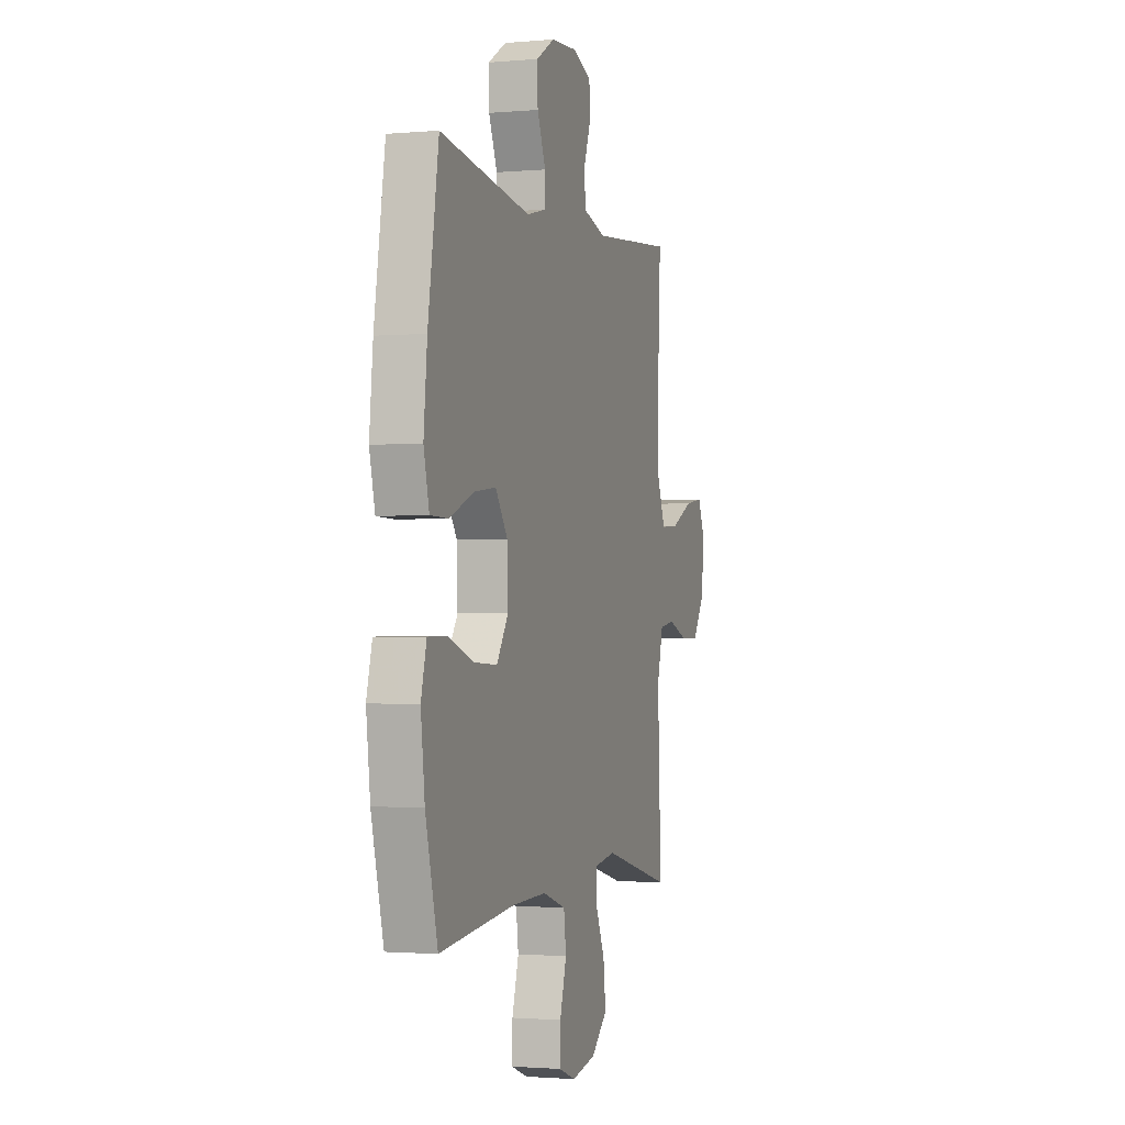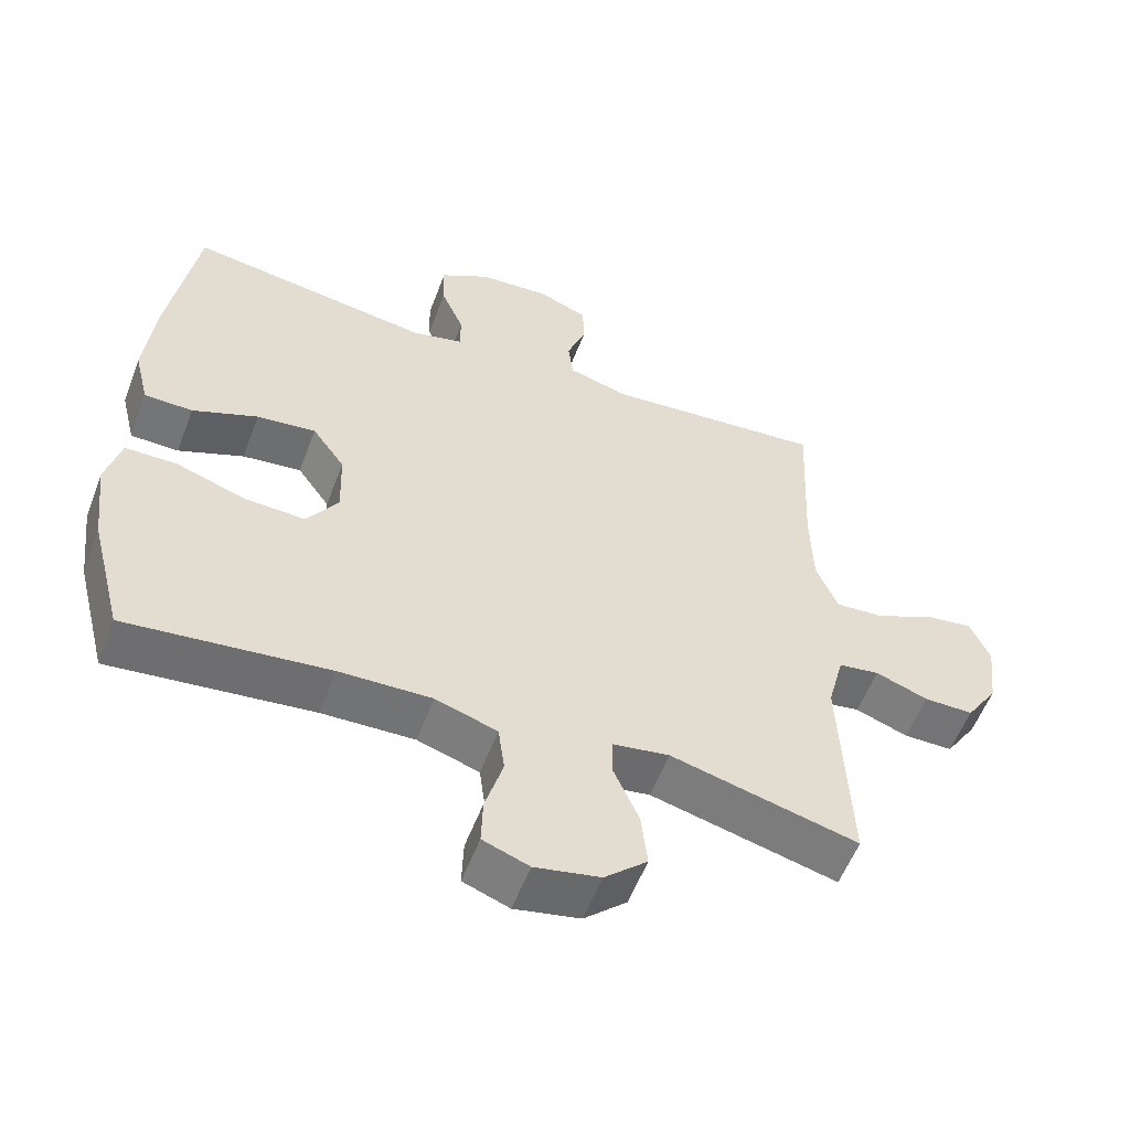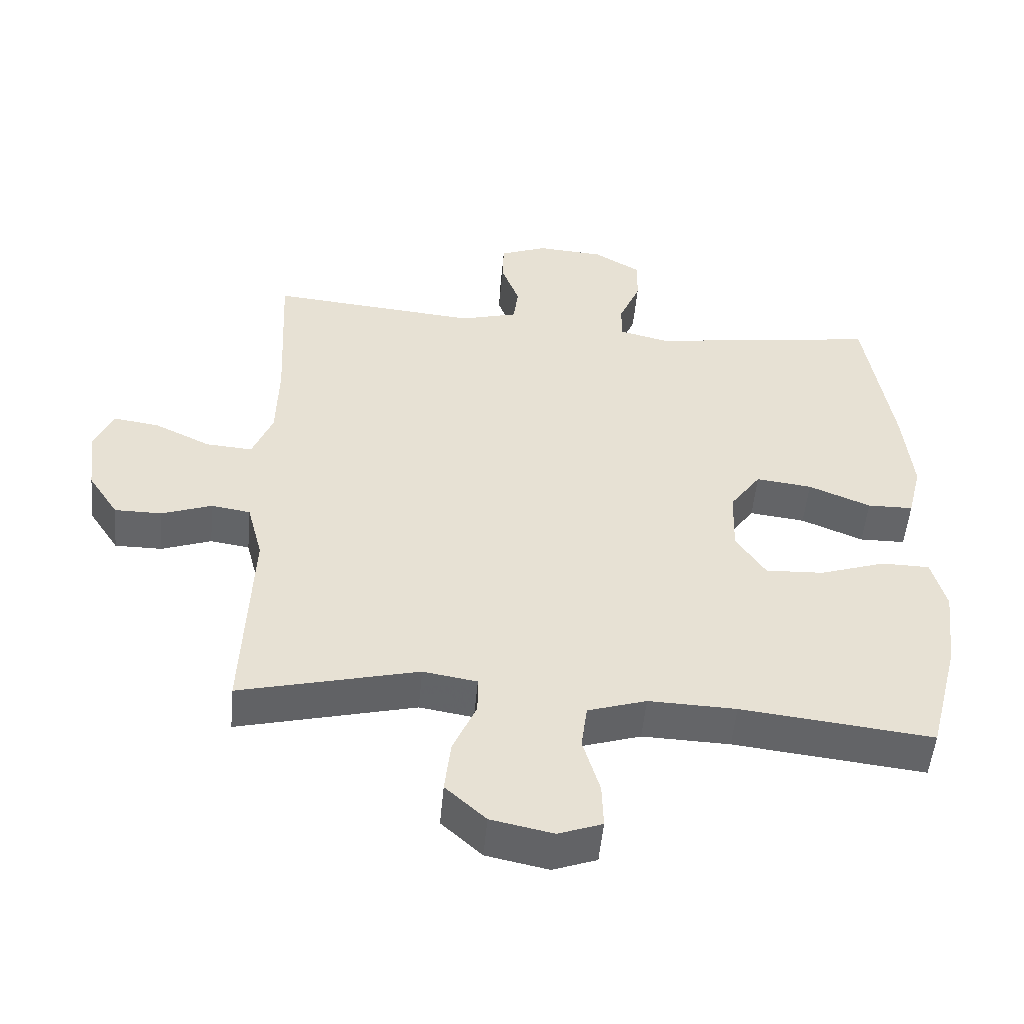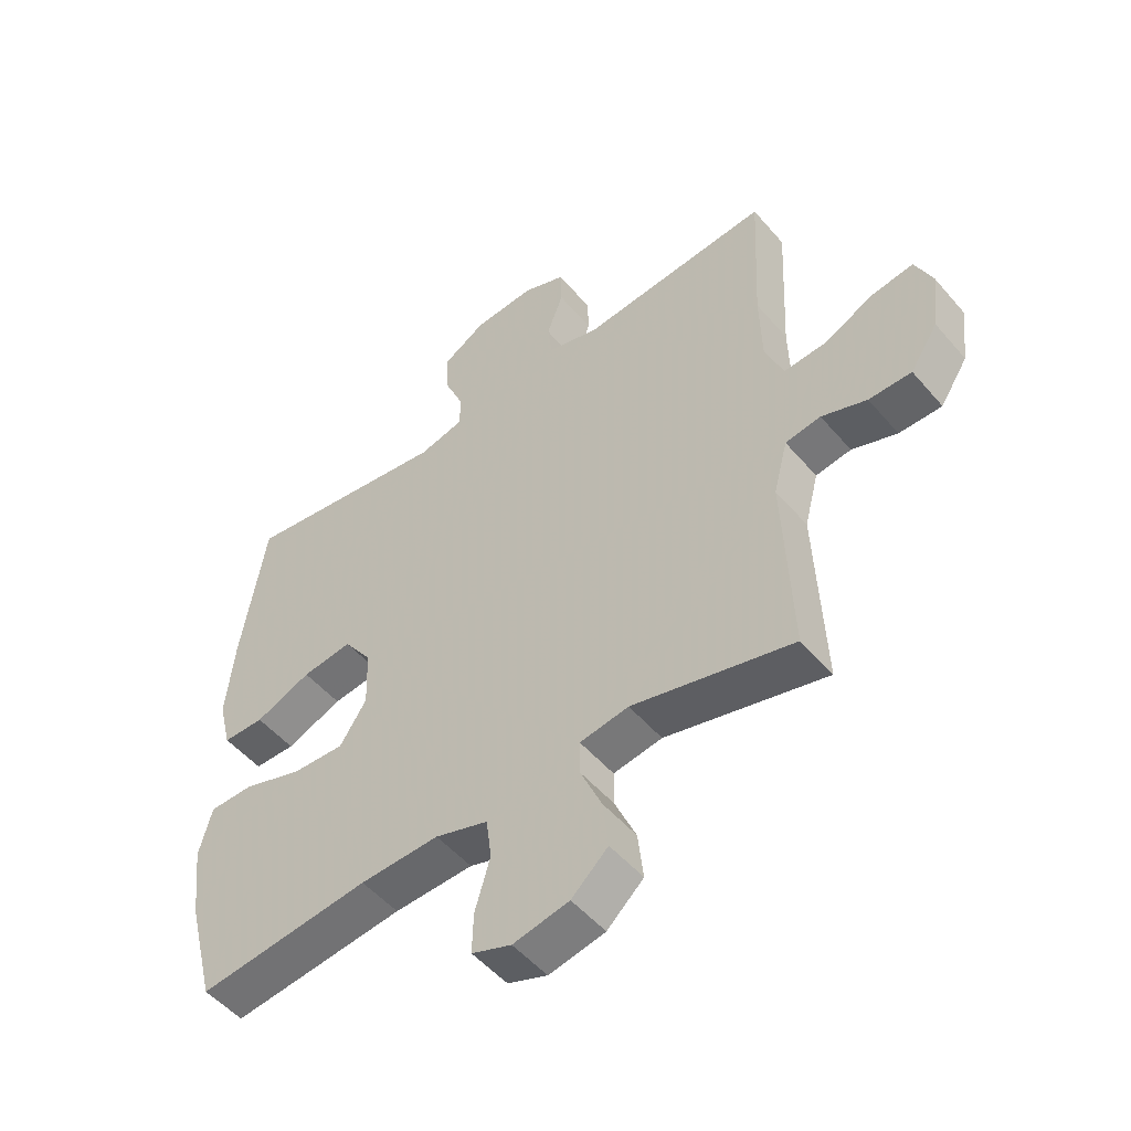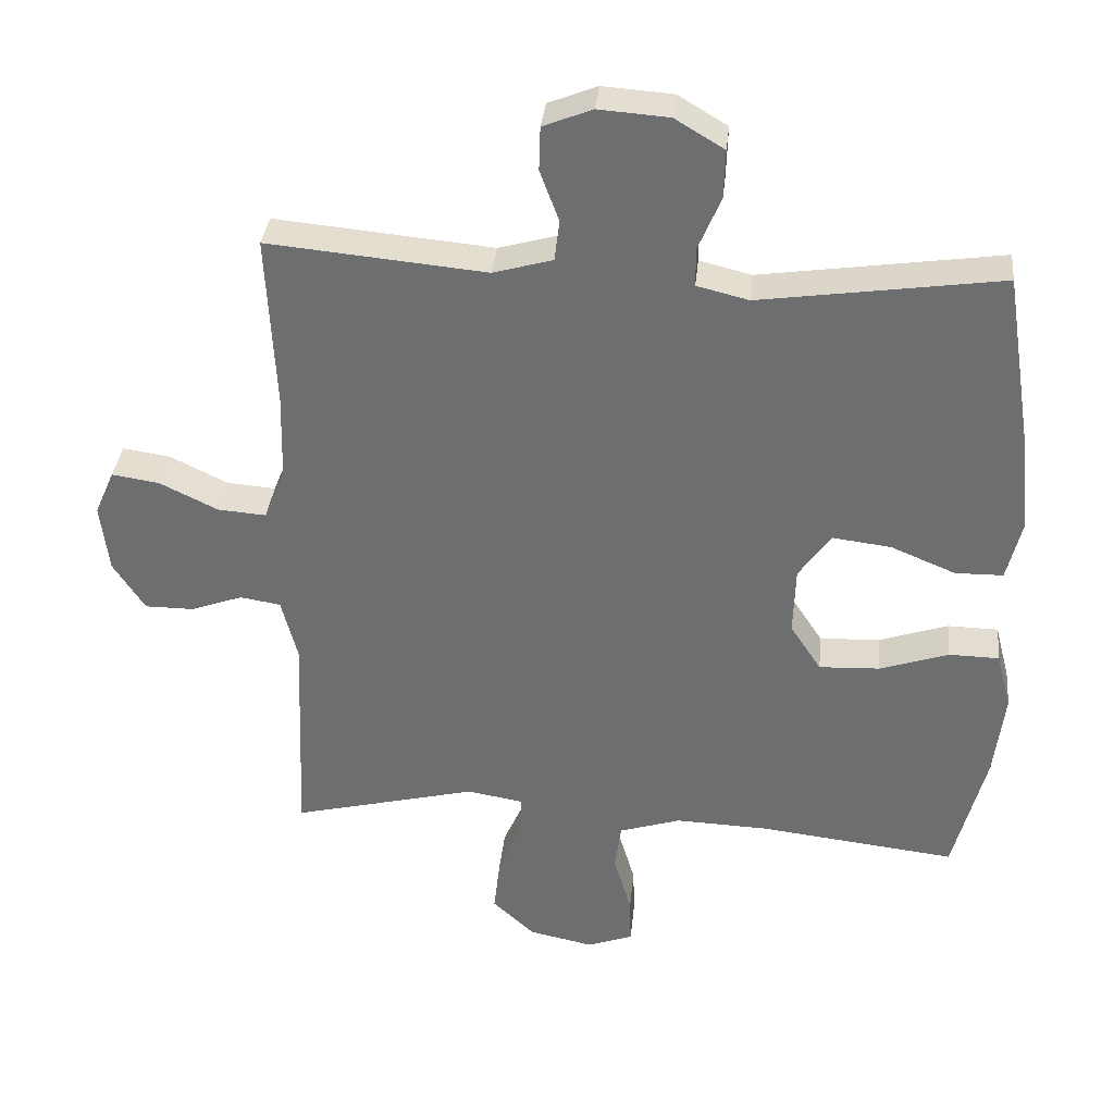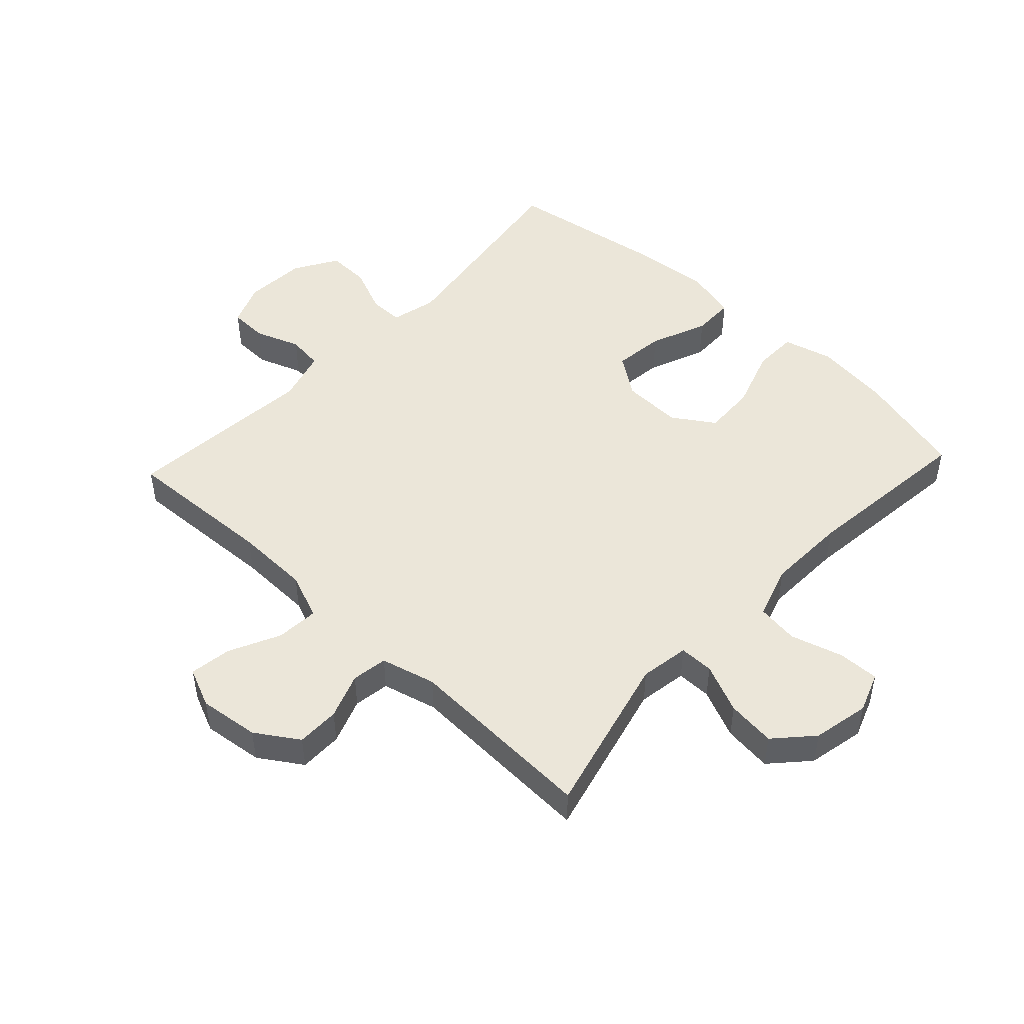
<metadata>
{"format":"obj","ext":"obj","renderer":"f3d","projection":"perspective","resolution":1024,"background":"white","views":[{"elev":-1.7,"azim":-72.3,"up":"+Z"},{"elev":-56.3,"azim":-20.7,"up":"+Z"},{"elev":-51.5,"azim":174.8,"up":"+Z"},{"elev":-51.2,"azim":39.0,"up":"+Z"},{"elev":35.0,"azim":-174.1,"up":"+Z"},{"elev":48.5,"azim":133.1,"up":"+Y"}]}
</metadata>
<code>
v 0.5 0.07 0.5
v 0.488 0.07 0.254
v 0.491 0.07 0.133
v 0.521 0.07 0.058
v 0.59 0.07 0.063
v 0.673 0.07 0.103
v 0.741 0.07 0.113
v 0.769 0.07 0.049
v 0.757 0.07 -0.049
v 0.712 0.07 -0.118
v 0.642 0.07 -0.118
v 0.568 0.07 -0.091
v 0.51 0.07 -0.1
v 0.487 0.07 -0.189
v 0.5 0.07 -0.5
v 0.236 0.07 -0.434
v 0.156 0.07 -0.447
v 0.156 0.07 -0.503
v 0.191 0.07 -0.583
v 0.2 0.07 -0.662
v 0.14 0.07 -0.717
v 0.048 0.07 -0.736
v -0.017 0.07 -0.712
v -0.015 0.07 -0.645
v 0.01 0.07 -0.56
v 0.001 0.07 -0.492
v -0.086 0.07 -0.464
v -0.216 0.07 -0.468
v -0.5 0.07 -0.5
v -0.546 0.07 -0.321
v -0.561 0.07 -0.197
v -0.54 0.07 -0.117
v -0.468 0.07 -0.116
v -0.37 0.07 -0.149
v -0.284 0.07 -0.153
v -0.24 0.07 -0.086
v -0.243 0.07 0.011
v -0.289 0.07 0.076
v -0.372 0.07 0.066
v -0.464 0.07 0.028
v -0.532 0.07 0.029
v -0.553 0.07 0.114
v -0.54 0.07 0.247
v -0.5 0.07 0.5
v -0.158 0.07 0.45
v -0.084 0.07 0.468
v -0.084 0.07 0.523
v -0.116 0.07 0.599
v -0.118 0.07 0.668
v -0.048 0.07 0.71
v 0.052 0.07 0.717
v 0.122 0.07 0.689
v 0.124 0.07 0.627
v 0.097 0.07 0.554
v 0.104 0.07 0.496
v 0.189 0.07 0.472
v 0.5 0 0.5
v 0.488 0 0.254
v 0.491 0 0.133
v 0.521 0 0.058
v 0.59 0 0.063
v 0.673 0 0.103
v 0.741 0 0.113
v 0.769 0 0.049
v 0.757 0 -0.049
v 0.712 0 -0.118
v 0.642 0 -0.118
v 0.568 0 -0.091
v 0.51 0 -0.1
v 0.487 0 -0.189
v 0.5 0 -0.5
v 0.236 0 -0.434
v 0.156 0 -0.447
v 0.156 0 -0.503
v 0.191 0 -0.583
v 0.2 0 -0.662
v 0.14 0 -0.717
v 0.048 0 -0.736
v -0.017 0 -0.712
v -0.015 0 -0.645
v 0.01 0 -0.56
v 0.001 0 -0.492
v -0.086 0 -0.464
v -0.216 0 -0.468
v -0.5 0 -0.5
v -0.546 0 -0.321
v -0.561 0 -0.197
v -0.54 0 -0.117
v -0.468 0 -0.116
v -0.37 0 -0.149
v -0.284 0 -0.153
v -0.24 0 -0.086
v -0.243 0 0.011
v -0.289 0 0.076
v -0.372 0 0.066
v -0.464 0 0.028
v -0.532 0 0.029
v -0.553 0 0.114
v -0.54 0 0.247
v -0.5 0 0.5
v -0.158 0 0.45
v -0.084 0 0.468
v -0.084 0 0.523
v -0.116 0 0.599
v -0.118 0 0.668
v -0.048 0 0.71
v 0.052 0 0.717
v 0.122 0 0.689
v 0.124 0 0.627
v 0.097 0 0.554
v 0.104 0 0.496
v 0.189 0 0.472
f 52 53 54
f 51 52 54
f 50 51 54
f 49 50 54
f 48 49 54
f 47 48 54
f 46 47 54 55
f 45 46 55 56
f 43 44 45
f 42 43 45
f 41 42 45
f 40 41 45
f 39 40 45
f 38 39 45 56
f 32 33 34
f 31 32 34
f 30 31 34
f 29 30 34
f 28 29 34
f 27 28 34 35
f 26 27 35 36
f 23 24 25
f 22 23 25
f 21 22 25
f 20 21 25
f 19 20 25
f 18 19 25
f 17 18 25 26
f 14 15 16
f 13 14 16 17
f 10 11 12
f 9 10 12
f 8 9 12
f 7 8 12
f 6 7 12
f 5 6 12
f 4 5 12 13
f 26 36 37
f 17 26 37
f 13 17 37
f 4 13 37
f 3 4 37
f 37 38 56
f 3 37 56
f 2 3 56
f 1 2 56
f 110 109 108
f 110 108 107
f 110 107 106
f 110 106 105
f 110 105 104
f 110 104 103
f 111 110 103 102
f 112 111 102 101
f 101 100 99
f 101 99 98
f 101 98 97
f 101 97 96
f 101 96 95
f 112 101 95 94
f 90 89 88
f 90 88 87
f 90 87 86
f 90 86 85
f 90 85 84
f 91 90 84 83
f 92 91 83 82
f 81 80 79
f 81 79 78
f 81 78 77
f 81 77 76
f 81 76 75
f 81 75 74
f 82 81 74 73
f 72 71 70
f 73 72 70 69
f 68 67 66
f 68 66 65
f 68 65 64
f 68 64 63
f 68 63 62
f 68 62 61
f 69 68 61 60
f 93 92 82
f 93 82 73
f 93 73 69
f 93 69 60
f 93 60 59
f 112 94 93
f 112 93 59
f 112 59 58
f 112 58 57
f 1 57 58 2
f 2 58 59 3
f 3 59 60 4
f 4 60 61 5
f 5 61 62 6
f 6 62 63 7
f 7 63 64 8
f 8 64 65 9
f 9 65 66 10
f 10 66 67 11
f 11 67 68 12
f 12 68 69 13
f 13 69 70 14
f 14 70 71 15
f 15 71 72 16
f 16 72 73 17
f 17 73 74 18
f 18 74 75 19
f 19 75 76 20
f 20 76 77 21
f 21 77 78 22
f 22 78 79 23
f 23 79 80 24
f 24 80 81 25
f 25 81 82 26
f 26 82 83 27
f 27 83 84 28
f 28 84 85 29
f 29 85 86 30
f 30 86 87 31
f 31 87 88 32
f 32 88 89 33
f 33 89 90 34
f 34 90 91 35
f 35 91 92 36
f 36 92 93 37
f 37 93 94 38
f 38 94 95 39
f 39 95 96 40
f 40 96 97 41
f 41 97 98 42
f 42 98 99 43
f 43 99 100 44
f 44 100 101 45
f 45 101 102 46
f 46 102 103 47
f 47 103 104 48
f 48 104 105 49
f 49 105 106 50
f 50 106 107 51
f 51 107 108 52
f 52 108 109 53
f 53 109 110 54
f 54 110 111 55
f 55 111 112 56
f 56 112 57 1

</code>
